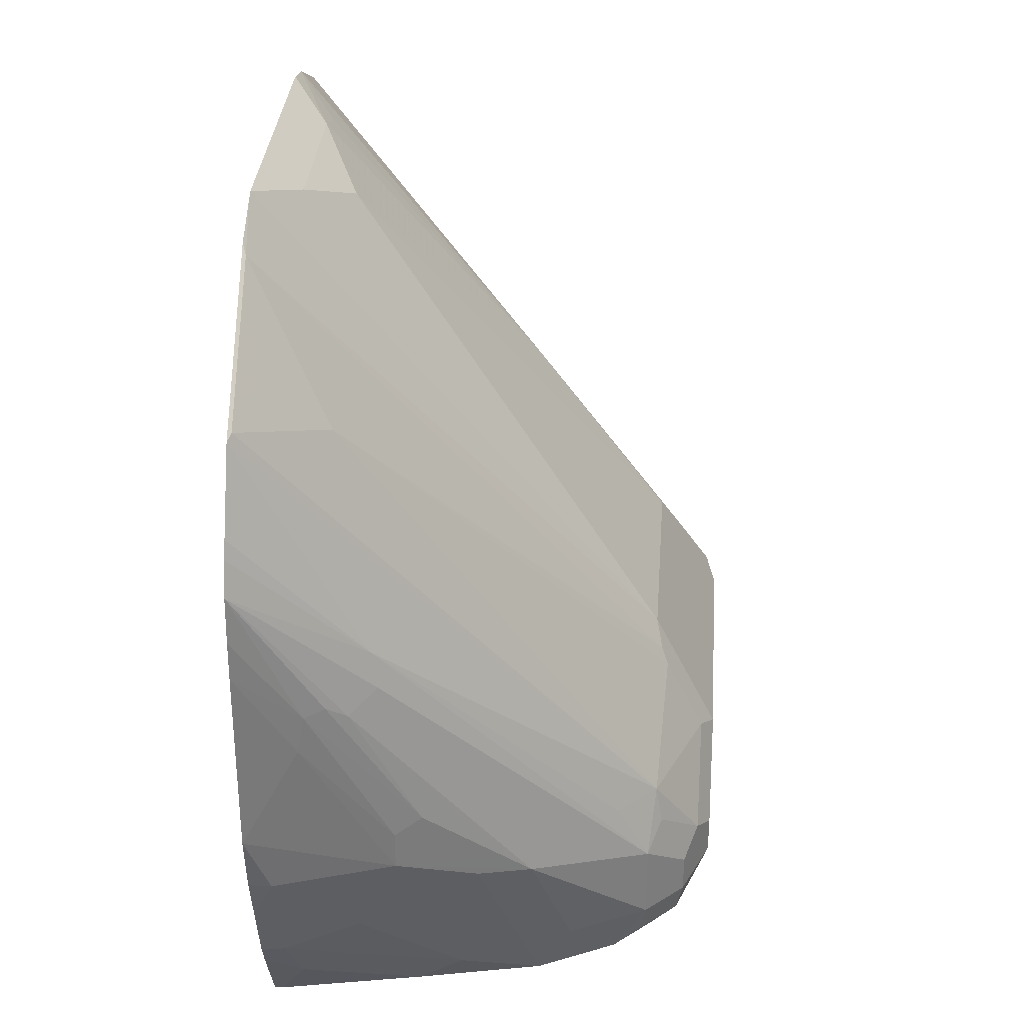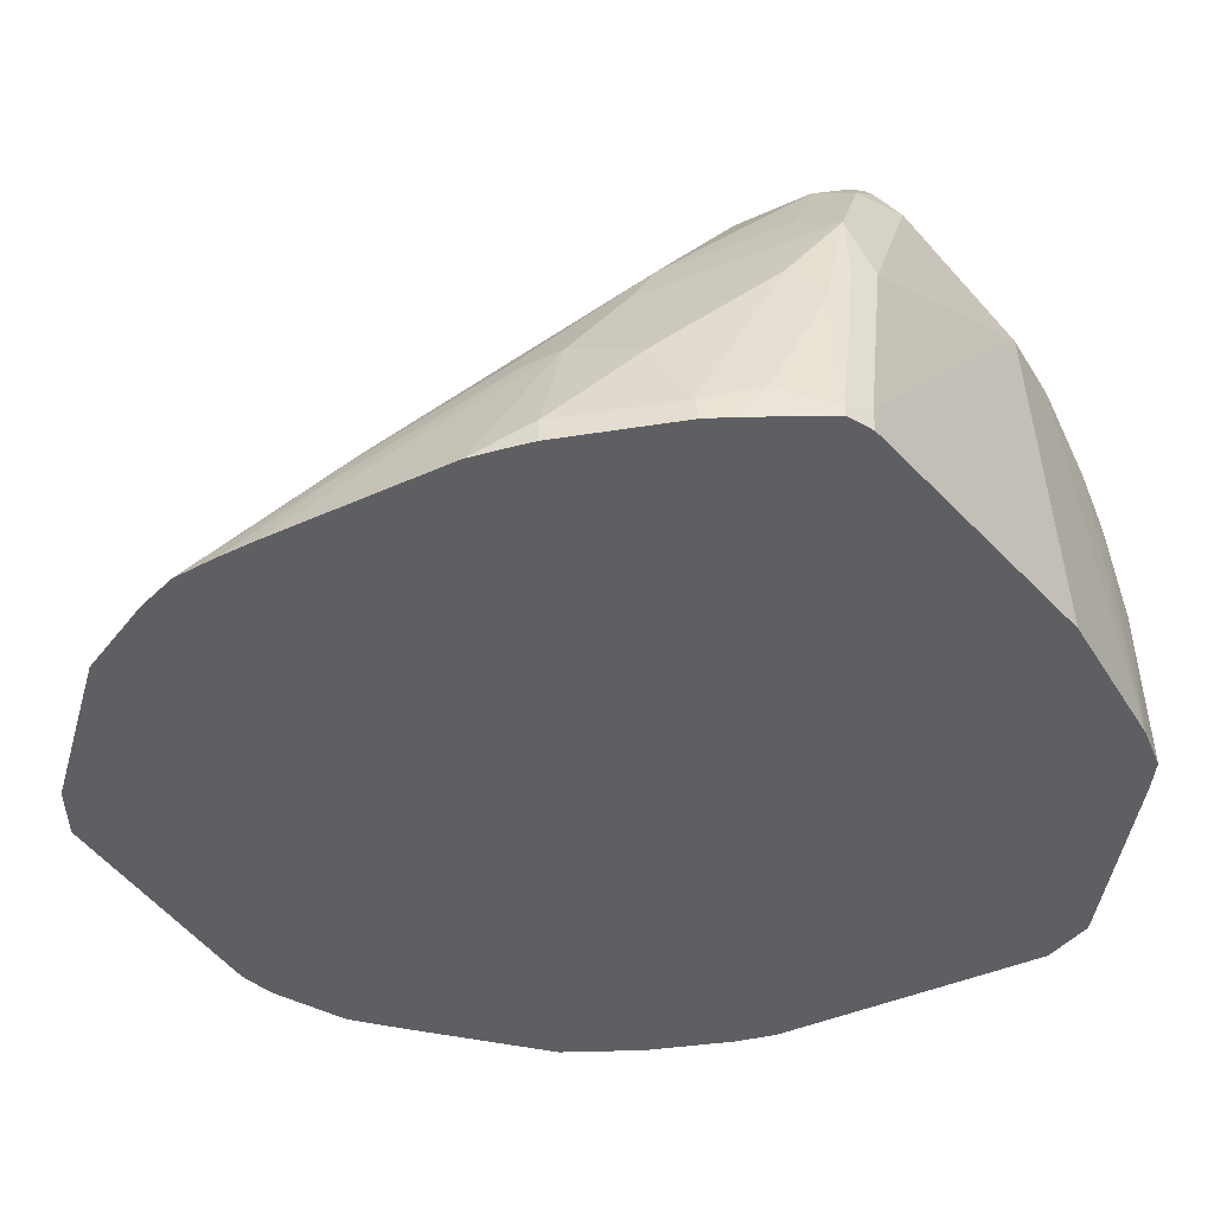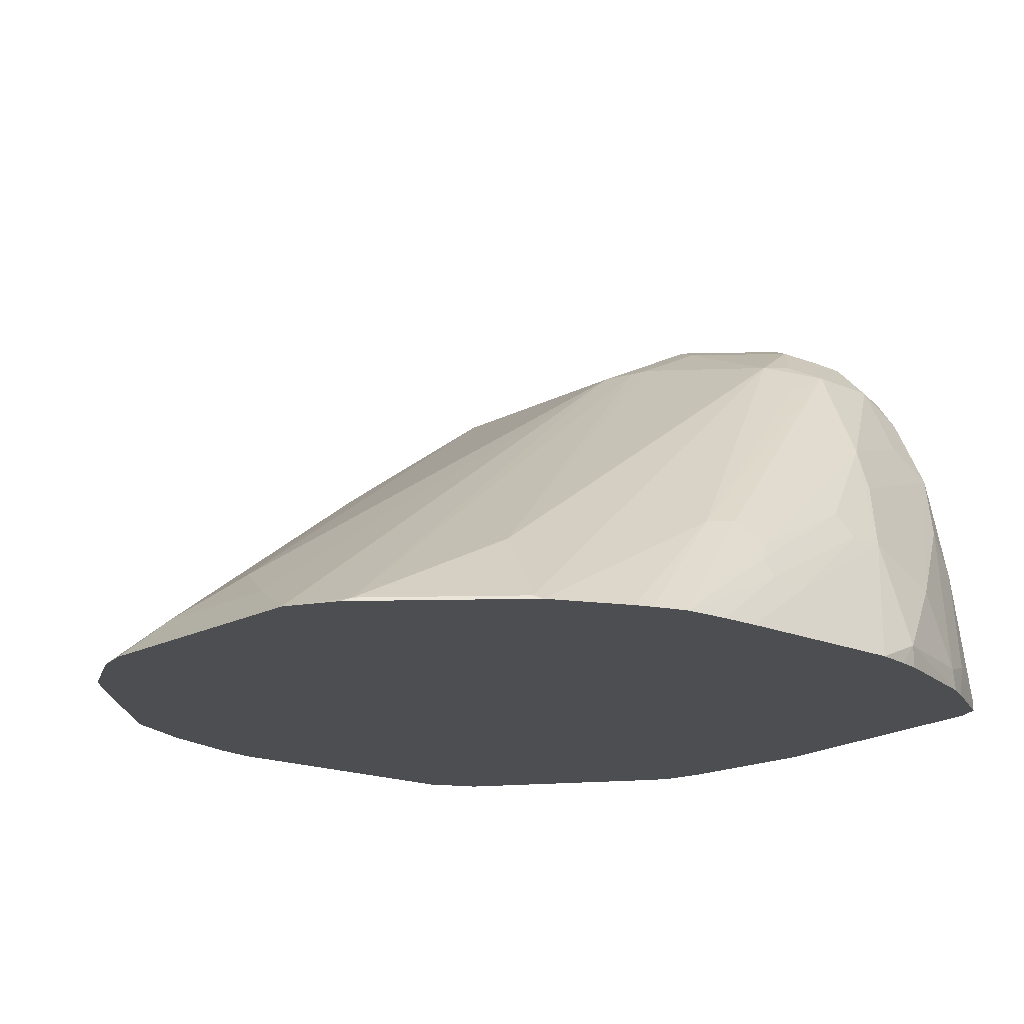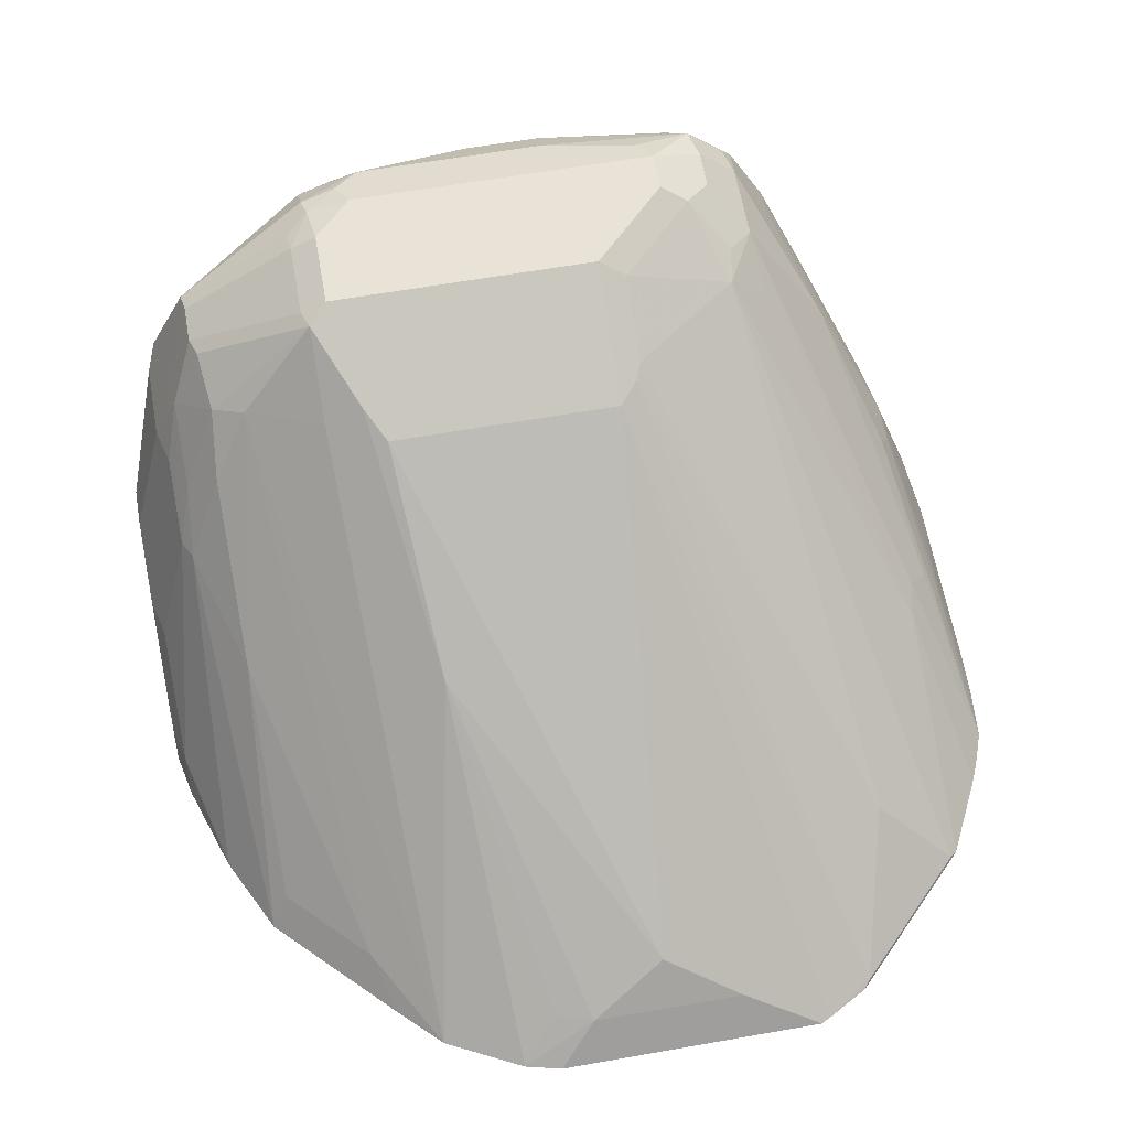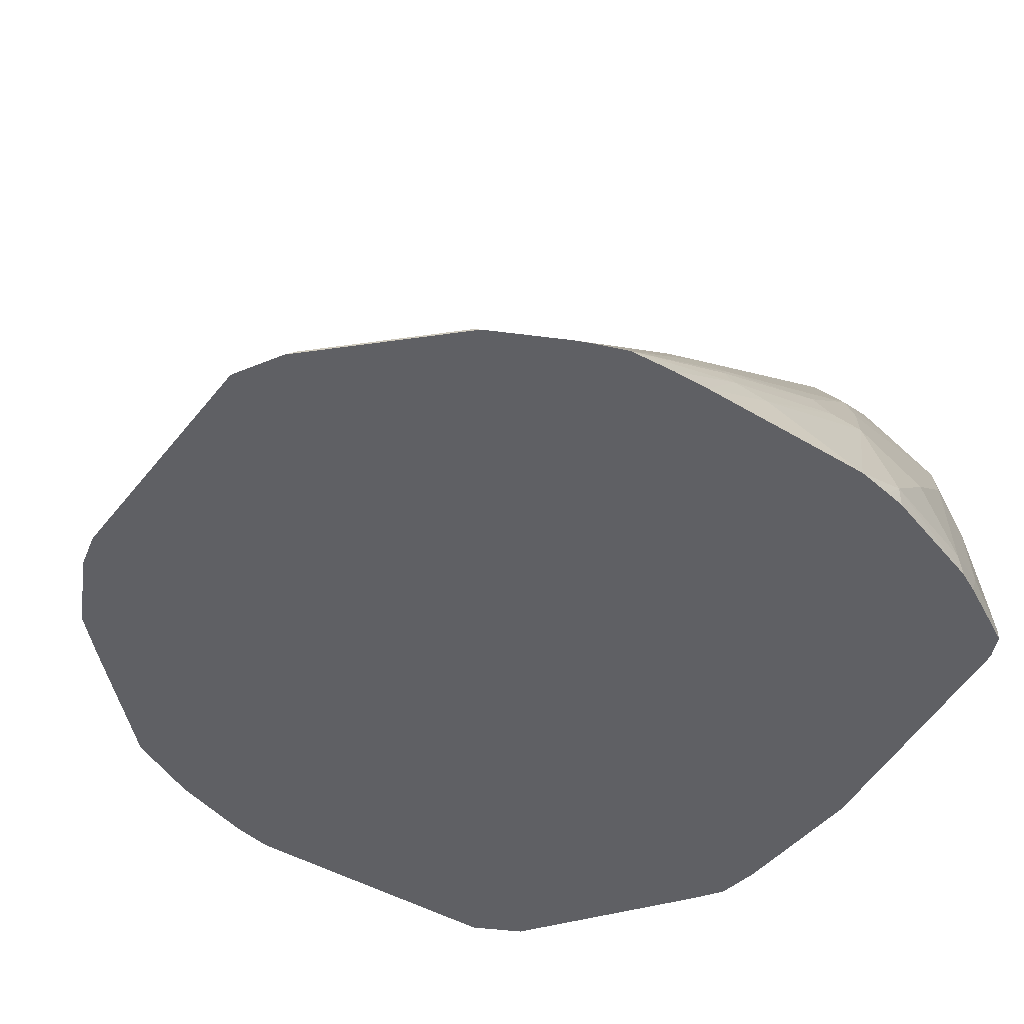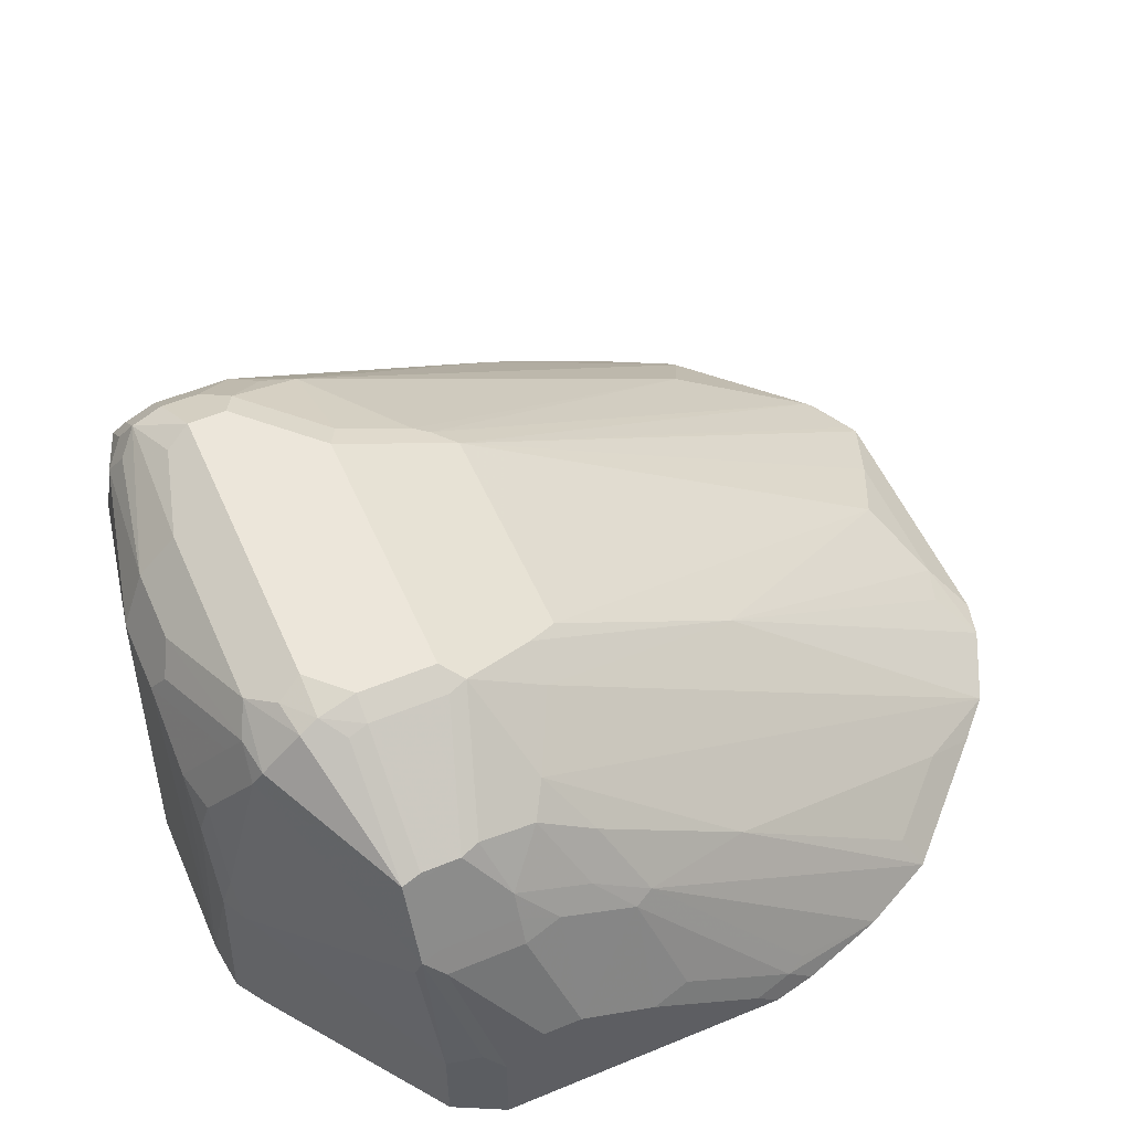
<metadata>
{"format":"obj","ext":"obj","renderer":"f3d","projection":"perspective","resolution":1024,"background":"white","views":[{"elev":32.5,"azim":94.3,"up":"+Z"},{"elev":-41.2,"azim":119.0,"up":"+Y"},{"elev":-16.8,"azim":47.8,"up":"+Y"},{"elev":62.5,"azim":-10.1,"up":"+Y"},{"elev":-43.9,"azim":54.6,"up":"+Y"},{"elev":54.5,"azim":-113.6,"up":"+Y"}]}
</metadata>
<code>
v -0.2077 0.07081 0.3655
v -0.2025 0.07081 0.3888
v -0.2025 0.08571 0.3739
v -0.2077 0.08311 0.3531
v -0.2077 0.07081 0.2078
v -0.1867 0.07081 0.4354
v -0.1973 0.0883 0.3843
v -0.1818 0.1896 0.2909
v -0.2025 0.1272 0.3116
v -0.2077 0.1246 0.2909
v -0.2077 0.1246 0.2078
v -0.198 0.07081 0.1883
v -0.1659 0.07081 0.4769
v -0.1765 0.1921 0.3013
v -0.1731 0.2147 0.2701
v -0.1731 0.2354 0.2286
v -0.1818 0.2103 0.2493
v -0.2077 0.1454 0.2493
v -0.1869 0.2077 0.187
v -0.1818 0.2181 0.1766
v -0.2025 0.135 0.1974
v -0.2077 0.1454 0.2286
v -0.1939 0.1246 0.1801
v -0.1939 0.07081 0.1801
v -0.1651 0.07081 0.4778
v -0.1558 0.0883 0.4674
v -0.1558 0.1714 0.3635
v -0.1558 0.2337 0.2805
v -0.1523 0.2562 0.2493
v -0.18 0.2216 0.2286
v -0.1558 0.2649 0.2181
v -0.1592 0.2631 0.2078
v -0.161 0.2597 0.1766
v -0.1869 0.2077 0.2286
v -0.18 0.2077 0.1732
v -0.18 0.2216 0.187
v -0.08569 0.2701 0.1299
v -0.09866 0.2597 0.1351
v -0.09866 0.1766 0.1143
v -0.09693 0.1662 0.1108
v -0.09693 0.07081 0.1108
v -0.1235 0.07081 0.5193
v -0.1143 0.0883 0.5089
v -0.135 0.2649 0.2597
v -0.1454 0.2493 0.2701
v -0.09344 0.3064 0.2389
v -0.09693 0.3047 0.2286
v -0.1592 0.2631 0.187
v -0.09693 0.3047 0.187
v -0.09866 0.3012 0.1766
v -0.08827 0.3012 0.1558
v -0.08827 0.2804 0.1351
v -0.06923 0.2839 0.1316
v -0.06229 0.2701 0.1246
v -0.04846 0.2424 0.1108
v -0.04153 0.2285 0.1039
v -0.06488 0.2285 0.1091
v -0.08569 0.187 0.1091
v -0.08306 0.1662 0.1039
v -0.08152 0.07081 0.1008
v -0.1039 0.07081 0.539
v -0.0822 0.07081 0.56
v -0.09344 0.2752 0.2805
v -0.07268 0.2856 0.2805
v -0.08306 0.2978 0.2562
v -0.08306 0.3116 0.2286
v -0.08306 0.3116 0.187
v -0.08569 0.3064 0.1662
v -0.06923 0.3047 0.1524
v -0.05536 0.2978 0.1385
v 0.006941 0.277 0.1177
v -0.006888 0.2631 0.1108
v 3.81e-06 0.2493 0.1039
v -0.06229 0.2077 0.1039
v -0.05613 0.07081 0.09772
v -0.04062 0.07081 0.5808
v -0.05191 0.2025 0.4051
v -0.06229 0.277 0.2978
v 0.0623 0.3116 0.2286
v -0.06229 0.2839 0.2839
v -0.06229 0.3116 0.1662
v 0.04847 0.2978 0.1385
v 0.04847 0.277 0.1177
v 0.04154 0.2493 0.1039
v 0.0292 0.07081 0.09772
v -0.02076 0.07081 0.5855
v 3.81e-06 0.09004 0.5678
v -0.02076 0.09089 0.5609
v 0.04154 0.1108 0.547
v 0.0623 0.277 0.2978
v 0.0623 0.2839 0.2839
v 0.07613 0.2839 0.277
v 0.07613 0.3047 0.2355
v 0.1177 0.3047 0.1939
v 0.1038 0.3116 0.187
v 0.1038 0.3116 0.1662
v 0.09694 0.3047 0.1524
v 0.1281 0.2943 0.142
v 0.1177 0.2839 0.1316
v 0.1246 0.2701 0.1246
v 0.1662 0.187 0.1246
v 0.1869 0.08311 0.1246
v 0.1869 0.07081 0.1246
v 0.1246 0.07081 0.5855
v 0.08307 0.09004 0.5678
v 0.07268 0.2804 0.2857
v 0.1292 0.07081 0.5832
v 0.1558 0.07272 0.5661
v 0.135 0.2804 0.2338
v 0.1766 0.1143 0.483
v 0.1385 0.2839 0.2147
v 0.1315 0.2978 0.1801
v 0.1177 0.3047 0.1732
v 0.1315 0.2978 0.1593
v 0.1489 0.2735 0.142
v 0.135 0.2804 0.1351
v 0.1558 0.2597 0.1351
v 0.1766 0.2181 0.1351
v 0.18 0.18 0.1316
v 0.2008 0.07618 0.1316
v 0.1954 0.07081 0.1289
v 0.1519 0.07081 0.5709
v 0.1596 0.07081 0.5632
v 0.2219 0.07081 0.5009
v 0.2181 0.07272 0.5037
v 0.1869 0.08311 0.5193
v 0.1558 0.2597 0.2338
v 0.1523 0.277 0.2009
v 0.2181 0.135 0.3791
v 0.1523 0.277 0.1593
v 0.1731 0.2354 0.1593
v 0.1973 0.1766 0.1558
v 0.1939 0.1524 0.1385
v 0.1973 0.1143 0.1351
v 0.2077 0.187 0.2286
v 0.1973 0.1974 0.1974
v 0.2285 0.1454 0.2493
v 0.2285 0.1246 0.2078
v 0.2146 0.09004 0.1593
v 0.2224 0.07081 0.1723
v 0.2162 0.07081 0.1606
v 0.2135 0.07081 0.1553
v 0.2008 0.07081 0.1316
v 0.2428 0.07081 0.4593
v 0.1939 0.2147 0.2216
v 0.2216 0.1385 0.3601
v 0.2467 0.07081 0.4502
v 0.2531 0.07081 0.4324
v 0.2285 0.08311 0.187
v 0.2008 0.2008 0.2355
v 0.2285 0.1454 0.2701
v 0.2458 0.1004 0.3359
v 0.2554 0.07081 0.2824
v 0.2493 0.08311 0.2493
v 0.2285 0.07081 0.185
v 0.2337 0.1246 0.3506
v 0.2549 0.07081 0.4073
v 0.2441 0.1039 0.3558
v 0.2389 0.1143 0.3583
v 0.2216 0.1593 0.277
v 0.2554 0.07081 0.3862
v 0.2517 0.07081 0.2616
v 0.2493 0.07081 0.2493
v 0.2399 0.07081 0.2201
f 1 2 3
f 94 111 128
f 93 109 94
f 92 110 109
f 92 106 110
f 92 109 93
f 90 108 106
f 90 107 108
f 94 128 112
f 90 104 107
f 90 106 92
f 89 105 90
f 87 105 89
f 86 105 87
f 86 104 105
f 85 102 103
f 84 102 85
f 90 105 104
f 84 101 102
f 94 112 114
f 94 113 96
f 101 120 102
f 101 119 120
f 101 118 119
f 100 118 101
f 100 117 118
f 100 116 117
f 98 130 115
f 94 114 113
f 98 114 130
f 98 116 100
f 98 115 116
f 96 113 114
f 96 98 97
f 96 114 98
f 94 109 111
f 94 96 95
f 98 100 99
f 84 100 101
f 83 100 84
f 83 99 100
f 70 83 71
f 70 82 83
f 69 82 70
f 69 97 82
f 69 96 97
f 69 81 96
f 68 81 69
f 71 83 84
f 67 81 68
f 66 80 91
f 66 81 67
f 66 96 81
f 66 95 96
f 66 79 95
f 65 80 66
f 65 78 80
f 66 91 79
f 71 84 73
f 71 73 72
f 73 84 85
f 83 98 99
f 82 98 83
f 82 97 98
f 79 94 95
f 79 93 94
f 79 92 93
f 79 91 92
f 78 91 80
f 78 90 91
f 78 89 90
f 77 89 78
f 77 87 89
f 77 88 87
f 76 88 77
f 76 87 88
f 76 86 87
f 73 85 75
f 102 120 121
f 102 121 103
f 106 108 110
f 107 122 108
f 139 149 140
f 138 154 149
f 137 145 150
f 137 154 138
f 137 153 154
f 137 152 153
f 137 151 152
f 140 149 155
f 137 150 151
f 135 145 137
f 133 149 139
f 132 149 133
f 132 138 149
f 131 145 135
f 130 145 131
f 129 148 146
f 135 137 136
f 145 146 156
f 145 156 150
f 146 148 156
f 158 160 159
f 157 161 158
f 156 159 160
f 154 164 155
f 154 163 164
f 154 162 163
f 153 162 154
f 152 161 153
f 152 158 161
f 151 158 152
f 151 160 158
f 150 156 160
f 150 160 151
f 149 154 155
f 148 159 156
f 148 158 159
f 148 157 158
f 129 147 148
f 64 77 78
f 129 144 147
f 128 129 146
f 115 130 117
f 115 117 116
f 112 130 114
f 112 128 130
f 110 126 125
f 109 129 127
f 109 124 129
f 117 130 131
f 109 125 124
f 109 128 111
f 109 127 128
f 108 126 110
f 108 125 126
f 108 124 125
f 108 123 124
f 108 122 123
f 109 110 125
f 117 131 118
f 118 132 133
f 118 133 134
f 128 145 130
f 127 129 128
f 124 144 129
f 120 143 121
f 120 142 143
f 120 141 142
f 120 140 141
f 120 139 140
f 120 133 139
f 120 134 133
f 118 138 132
f 118 137 138
f 118 136 137
f 118 135 136
f 118 131 135
f 118 120 119
f 118 134 120
f 128 146 145
f 62 77 63
f 90 92 91
f 59 75 60
f 8 17 18
f 8 16 17
f 8 15 16
f 8 14 15
f 8 10 9
f 7 14 8
f 6 14 7
f 8 18 10
f 6 13 14
f 3 10 4
f 3 9 10
f 3 8 9
f 3 7 8
f 3 6 7
f 2 6 3
f 1 6 2
f 5 11 12
f 11 19 20
f 11 20 21
f 11 21 12
f 17 34 18
f 17 30 34
f 16 33 30
f 16 32 33
f 16 31 32
f 16 29 31
f 16 30 17
f 15 29 16
f 14 29 15
f 14 28 29
f 14 27 28
f 13 27 14
f 13 26 27
f 13 25 26
f 12 23 24
f 12 21 23
f 11 22 19
f 1 13 6
f 18 34 19
f 1 25 13
f 1 61 42
f 1 143 142
f 1 121 143
f 1 103 121
f 1 85 103
f 1 75 85
f 1 60 75
f 1 41 60
f 1 142 141
f 1 24 41
f 1 5 12
f 1 11 5
f 1 22 11
f 1 18 22
f 1 10 18
f 1 4 10
f 1 3 4
f 1 12 24
f 1 141 140
f 1 140 155
f 1 155 164
f 1 62 61
f 1 76 62
f 1 86 76
f 1 104 86
f 1 107 104
f 1 122 107
f 1 123 122
f 62 76 77
f 1 144 124
f 1 147 144
f 1 148 147
f 1 157 148
f 1 161 157
f 1 153 161
f 1 162 153
f 1 163 162
f 1 164 163
f 1 42 25
f 18 19 22
f 1 124 123
f 19 30 36
f 46 66 47
f 46 65 66
f 46 78 65
f 46 64 78
f 46 77 64
f 46 63 77
f 44 63 46
f 47 66 67
f 44 62 63
f 43 61 62
f 42 61 43
f 40 60 41
f 40 59 60
f 40 58 59
f 39 58 40
f 37 39 38
f 43 62 44
f 47 67 49
f 49 67 68
f 49 68 50
f 19 34 30
f 59 74 75
f 58 74 59
f 57 74 58
f 56 75 74
f 56 73 75
f 56 74 57
f 54 56 55
f 54 73 56
f 54 72 73
f 53 72 54
f 53 71 72
f 53 70 71
f 52 70 53
f 51 68 69
f 51 69 70
f 50 68 51
f 37 58 39
f 37 57 58
f 51 70 52
f 37 55 56
f 27 43 44
f 26 43 27
f 25 43 26
f 25 42 43
f 23 41 24
f 23 40 41
f 23 35 40
f 27 44 45
f 20 39 40
f 20 37 38
f 20 33 37
f 20 36 33
f 20 23 21
f 20 35 23
f 37 56 57
f 19 36 20
f 20 38 39
f 27 45 28
f 20 40 35
f 29 45 44
f 37 53 54
f 28 45 29
f 37 52 53
f 33 52 37
f 33 51 52
f 33 50 51
f 33 48 49
f 32 49 48
f 33 49 50
f 37 54 55
f 32 48 33
f 31 47 32
f 31 46 47
f 30 33 36
f 29 44 46
f 32 47 49
f 29 46 31

</code>
